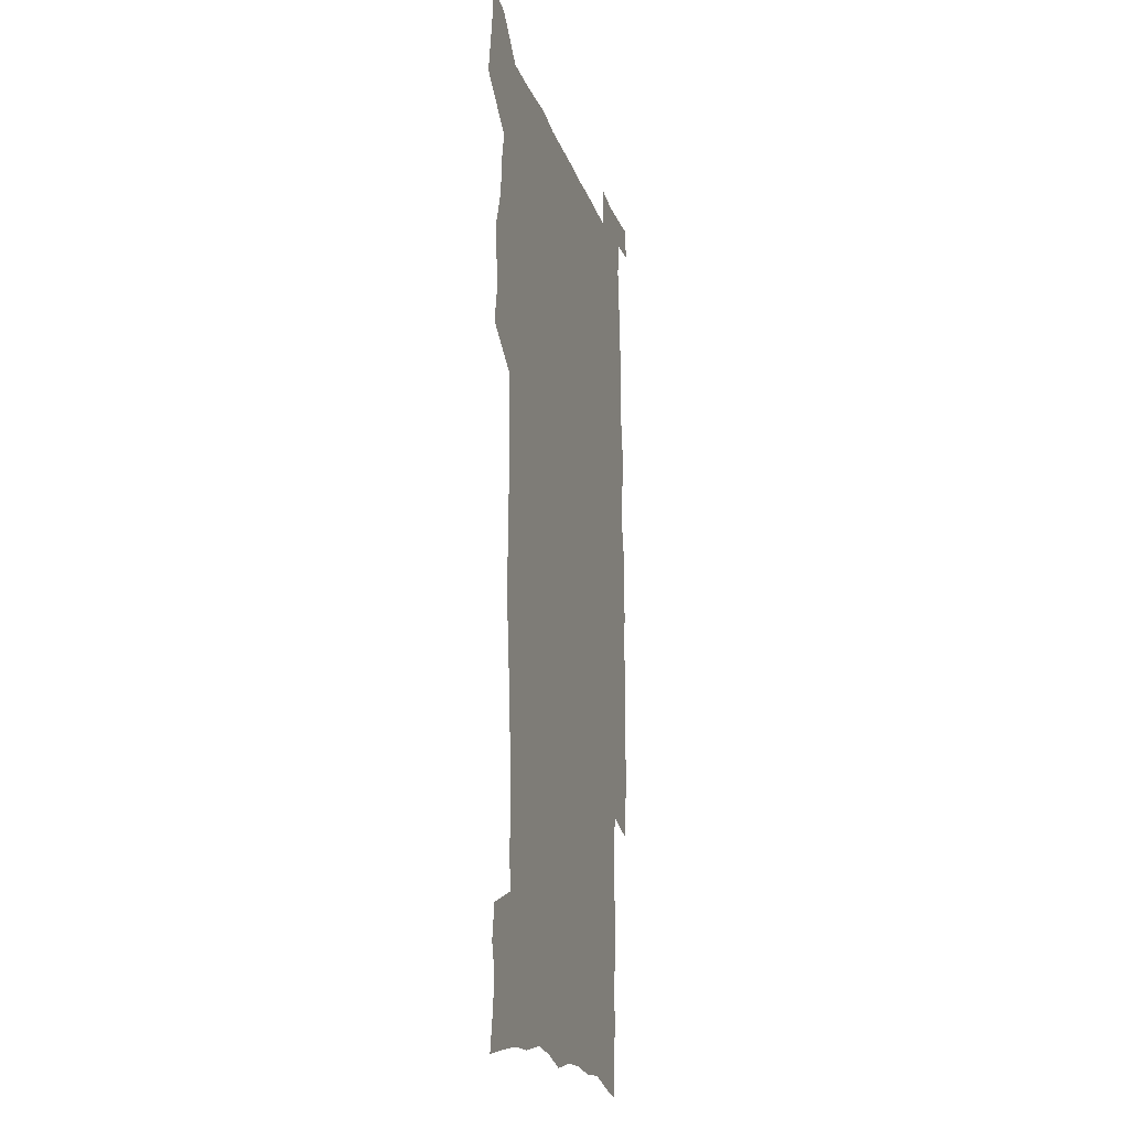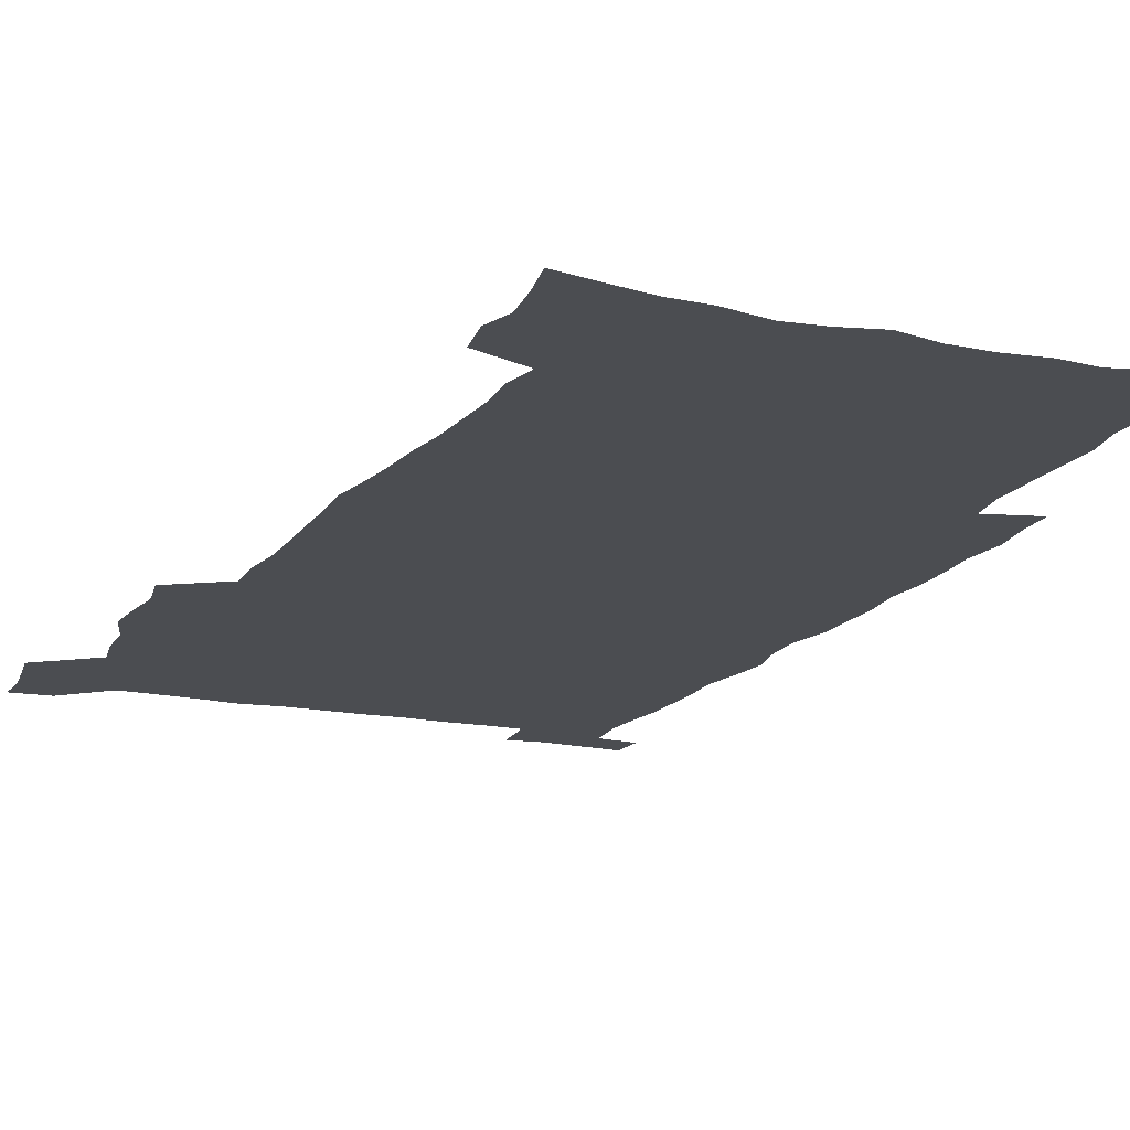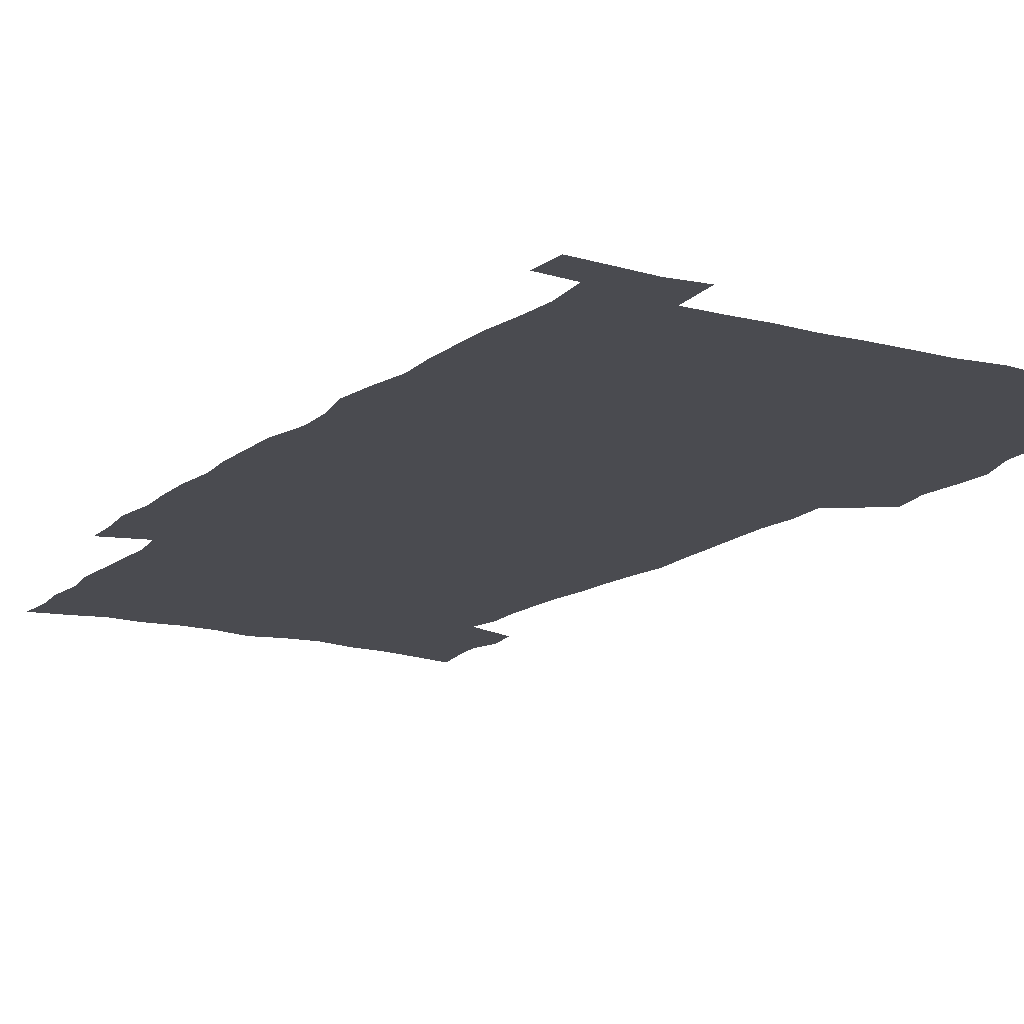
<metadata>
{"format":"obj","ext":"obj","renderer":"f3d","projection":"perspective","resolution":1024,"background":"white","views":[{"elev":-19.6,"azim":-74.3,"up":"+Y"},{"elev":-15.8,"azim":-23.1,"up":"+Z"},{"elev":-14.5,"azim":149.6,"up":"+Z"}]}
</metadata>
<code>
v 442.4 558 0
v 444.8 572.3 0
v 447 586.5 0
v 447 601.1 0
v 459.7 154.6 0
v 462.5 170 0
v 464.2 184.4 0
v 460.7 196 0
v 463.2 211.1 0
v 454.9 447.8 0
v 458 463.8 0
v 456.7 479.2 0
v 456.2 494.4 0
v 461.5 510.2 0
v 462.3 525.2 0
v 465.2 540 0
v 463.7 555.5 0
v 464.3 570.1 0
v 464.3 584.8 0
v 463.1 600.1 0
v 476 158.1 0
v 479.7 174.5 0
v 483 190.2 0
v 479.9 201.9 0
v 484 219.2 0
v 481.7 231.9 0
v 482.7 247.7 0
v 482.1 262.5 0
v 481.4 277.7 0
v 479.7 292.3 0
v 478.8 307.5 0
v 477.2 322.6 0
v 475.1 337.6 0
v 476 354 0
v 476.3 370.2 0
v 476.9 386.3 0
v 477.2 402.1 0
v 475.7 417.5 0
v 476.7 433.4 0
v 475.1 448.8 0
v 477.2 464.4 0
v 475.2 479.6 0
v 478.6 494.9 0
v 479.8 509.7 0
v 479.1 524.5 0
v 482.4 539 0
v 481 554.2 0
v 480.4 569.2 0
v 480.7 583.5 0
v 491.8 161.2 0
v 494.9 177.5 0
v 495.3 191.3 0
v 496.9 206.6 0
v 499.7 223.5 0
v 497.5 236.5 0
v 500.2 253.4 0
v 499.5 267.9 0
v 499.8 283.4 0
v 499.2 298.1 0
v 497.4 312.5 0
v 496.3 327.5 0
v 495.8 342.8 0
v 495 357.9 0
v 496 374.1 0
v 496.2 389.3 0
v 495.4 404.3 0
v 495.4 419.6 0
v 495.1 434.7 0
v 494.1 449.8 0
v 495.4 465.1 0
v 496.3 480 0
v 496 494.8 0
v 497.7 509.4 0
v 497.6 524 0
v 498.3 538.4 0
v 499.1 552.4 0
v 496.9 568.2 0
v 495.4 584 0
v 506 161.6 0
v 509.1 178.6 0
v 509.6 193 0
v 515.8 214.1 0
v 516.1 228.3 0
v 515.9 242.5 0
v 515.3 256.6 0
v 515.3 271.6 0
v 516 287.3 0
v 514 300.9 0
v 513.1 315.5 0
v 513.1 330.9 0
v 511.2 345.1 0
v 511.7 360.5 0
v 513.6 377 0
v 513 391.3 0
v 512.4 405.9 0
v 511.6 420.6 0
v 512.4 435.9 0
v 512.8 450.8 0
v 512.7 465.6 0
v 513.4 480.2 0
v 513.1 494.8 0
v 513.1 509.3 0
v 513.5 523.6 0
v 513.6 538 0
v 513.8 552.2 0
v 512.7 567.3 0
v 510.2 584.7 0
v 523.1 165.4 0
v 524.5 180.9 0
v 527.7 199.5 0
v 529.9 216.6 0
v 529.7 229.8 0
v 531.8 246.5 0
v 530 259.2 0
v 530.2 274.2 0
v 530 288.9 0
v 529.3 303.4 0
v 527.8 317.4 0
v 529 333.9 0
v 528.9 348.5 0
v 527.6 362.7 0
v 527.8 377.6 0
v 528.4 392.6 0
v 528 407 0
v 528.2 421.6 0
v 526.9 436.3 0
v 528.2 451.5 0
v 528.5 466 0
v 528.6 480.4 0
v 528.9 494.7 0
v 528.7 509.1 0
v 528.7 523.3 0
v 529.6 537.3 0
v 528.7 552.2 0
v 527.4 567.8 0
v 524.8 586.1 0
v 537.1 163.8 0
v 540.4 184.5 0
v 541.8 200.6 0
v 542.8 216 0
v 544.2 232.8 0
v 544.6 247.3 0
v 544 260.6 0
v 544.4 275.4 0
v 544.4 290.7 0
v 543.7 305.2 0
v 543.2 319.8 0
v 543.1 334.7 0
v 543.1 349.8 0
v 542.8 364.2 0
v 542.6 378.7 0
v 542.5 393.1 0
v 541.8 406.9 0
v 543.6 423 0
v 542.7 437.2 0
v 543.3 452 0
v 543.3 466.3 0
v 542.4 480.7 0
v 543.7 495.1 0
v 543.5 509.2 0
v 544.3 523.2 0
v 543.6 538.2 0
v 543.3 552.5 0
v 542.5 567.7 0
v 541.2 584.1 0
v 551.3 160.1 0
v 554.2 182.8 0
v 555.3 199.5 0
v 556.5 216.8 0
v 557.5 233.2 0
v 557.7 247.5 0
v 558.4 262.4 0
v 557.9 275.3 0
v 558.3 292.8 0
v 557.7 306.3 0
v 557.3 320.7 0
v 557.2 335.5 0
v 557.1 350.3 0
v 557 364.9 0
v 556.9 379.5 0
v 557.1 393.7 0
v 557.4 408.7 0
v 557.6 423.2 0
v 557.6 437.7 0
v 557.9 452.3 0
v 558.2 466.6 0
v 557.7 480.9 0
v 558.4 495.1 0
v 558.1 509.3 0
v 558.2 523.3 0
v 558.2 537.8 0
v 557.8 552.5 0
v 557.4 567.3 0
v 556.1 584.3 0
v 567.3 163.8 0
v 568.9 184.4 0
v 569.9 201.7 0
v 570.5 218.9 0
v 570.9 232.9 0
v 571.2 249.1 0
v 571.3 262.5 0
v 571.2 275.7 0
v 571.5 293.1 0
v 571.7 307.2 0
v 571.5 321.4 0
v 571.4 336.6 0
v 571.2 351 0
v 571 365.7 0
v 570.7 379.2 0
v 571.8 395.1 0
v 571.8 409.2 0
v 571.9 423.4 0
v 571.9 437.8 0
v 572.1 452.1 0
v 572.3 466.9 0
v 572.4 481 0
v 572.5 495.2 0
v 572.4 509.3 0
v 572.3 523.8 0
v 572.6 537.5 0
v 572.1 553.2 0
v 572 567.7 0
v 571.1 584.3 0
v 582.2 164.3 0
v 582.9 184.1 0
v 584 199.2 0
v 584.1 216.8 0
v 584.4 233.1 0
v 584.9 247.3 0
v 584.7 262.2 0
v 584.9 275.8 0
v 585.9 290.7 0
v 585.5 307.3 0
v 585.4 321.5 0
v 585.3 336.6 0
v 585.3 351.4 0
v 585.1 366.3 0
v 585.5 381 0
v 585.6 395.2 0
v 585.7 409.8 0
v 586.2 423.6 0
v 586.3 438 0
v 586.3 452.2 0
v 586.4 466.7 0
v 586.7 481 0
v 586.7 495.3 0
v 586.7 509.5 0
v 586.7 523.7 0
v 586.8 538.3 0
v 587 552.5 0
v 586.7 567.6 0
v 586.3 583.5 0
v 597 162.5 0
v 597.2 180.8 0
v 598.2 197.9 0
v 597.8 217.1 0
v 598.4 231.4 0
v 598.7 246.2 0
v 598.8 261.2 0
v 598.6 277.2 0
v 599.9 290 0
v 599.3 306.9 0
v 599.4 321.3 0
v 599.6 335.5 0
v 599.3 351.9 0
v 599.2 366.5 0
v 599.4 380.8 0
v 599.7 395.1 0
v 600.3 409.3 0
v 600.3 423.8 0
v 600.4 437.9 0
v 600.6 452.1 0
v 600.9 466.2 0
v 601.1 481.1 0
v 601.1 495.5 0
v 601 509.7 0
v 601.1 524 0
v 601.1 538.3 0
v 601.5 553 0
v 601.4 567.7 0
v 601.1 584.2 0
v 611.5 163.9 0
v 610.9 183.9 0
v 612.8 196.4 0
v 612.2 214.1 0
v 612.5 229.5 0
v 613.2 244.1 0
v 613.5 259.2 0
v 613.2 275.1 0
v 613.6 289.7 0
v 612.9 306.8 0
v 613.7 320.6 0
v 613.5 335.9 0
v 614 350.3 0
v 613.7 365.4 0
v 614 379.8 0
v 614.2 394.4 0
v 614.5 408.9 0
v 615 423.2 0
v 614.9 437.7 0
v 615.4 452.1 0
v 614.9 467.8 0
v 615.9 481.7 0
v 615.4 495.8 0
v 615.6 510 0
v 615.7 524.3 0
v 614.9 537.9 0
v 616 553.6 0
v 615.8 567.5 0
v 615.9 583.7 0
v 626.8 160.1 0
v 625.8 179.2 0
v 627.4 193.7 0
v 627 211 0
v 627 227 0
v 628 241.8 0
v 628.1 257.5 0
v 627.8 273.5 0
v 628.1 288.7 0
v 627.1 304.9 0
v 628.7 318.9 0
v 628.7 333.9 0
v 628.5 349.1 0
v 629 363.7 0
v 628.6 378.8 0
v 629.4 393.1 0
v 630.2 407.6 0
v 630.8 422.3 0
v 630.3 437.3 0
v 630.2 452.2 0
v 629 467.1 0
v 631 481.5 0
v 630.8 495.9 0
v 631.9 510.6 0
v 631.1 524.9 0
v 630.3 539.3 0
v 630.7 554 0
v 630.4 568.3 0
v 630.8 583.8 0
v 632.2 602.4 0
v 641.6 157.4 0
v 641.3 174.8 0
v 643.1 189.3 0
v 642.2 207.3 0
v 644.8 221.5 0
v 644.4 237.7 0
v 644.1 253.9 0
v 643.9 270 0
v 646 284.4 0
v 644.7 300.9 0
v 645 316.1 0
v 644 331.9 0
v 645.5 346.3 0
v 644.9 361.6 0
v 646.3 376.1 0
v 646.7 391 0
v 647.8 405.7 0
v 646.9 421.2 0
v 647.2 436.2 0
v 646.5 451.6 0
v 646.5 466.6 0
v 645.2 481.5 0
v 646 495.7 0
v 647.7 510.9 0
v 646.4 525.5 0
v 645 539.7 0
v 646.6 554.7 0
v 645 569 0
v 645.6 584.2 0
v 646.9 600.6 0
v 665.4 279 0
v 666.1 294.6 0
v 668.2 309.4 0
v 666.4 326 0
v 667.6 341.1 0
v 667.9 356.5 0
v 666.5 372.5 0
v 667.9 387.5 0
v 667.8 402.9 0
v 667.7 418.3 0
v 664.2 435.3 0
v 664.8 450.3 0
v 667.8 465.2 0
v 666.1 480.7 0
v 663.4 496.1 0
v 664.3 511.2 0
v 664 526.2 0
v 663.6 541.1 0
v 661.8 555.8 0
v 660.7 570.3 0
v 662.3 586.8 0
v 662.2 601.6 0
v 677.9 588.1 0
v 677.2 602.5 0
f 16 17 1
f 1 17 2
f 17 18 2
f 2 18 3
f 18 19 3
f 3 19 4
f 19 20 4
f 5 21 6
f 21 22 6
f 6 22 7
f 22 23 7
f 7 23 8
f 23 24 8
f 8 24 9
f 24 25 9
f 39 40 10
f 10 40 11
f 40 41 11
f 11 41 12
f 41 42 12
f 12 42 13
f 42 43 13
f 13 43 14
f 43 44 14
f 14 44 15
f 44 45 15
f 15 45 16
f 45 46 16
f 16 46 17
f 46 47 17
f 17 47 18
f 47 48 18
f 18 48 19
f 48 49 19
f 19 49 20
f 21 50 22
f 50 51 22
f 22 51 23
f 51 52 23
f 23 52 24
f 52 53 24
f 24 53 25
f 53 54 25
f 25 54 26
f 54 55 26
f 26 55 27
f 55 56 27
f 27 56 28
f 56 57 28
f 28 57 29
f 57 58 29
f 29 58 30
f 58 59 30
f 30 59 31
f 59 60 31
f 31 60 32
f 60 61 32
f 32 61 33
f 61 62 33
f 33 62 34
f 62 63 34
f 34 63 35
f 63 64 35
f 35 64 36
f 64 65 36
f 36 65 37
f 65 66 37
f 37 66 38
f 66 67 38
f 38 67 39
f 67 68 39
f 39 68 40
f 68 69 40
f 40 69 41
f 69 70 41
f 41 70 42
f 70 71 42
f 42 71 43
f 71 72 43
f 43 72 44
f 72 73 44
f 44 73 45
f 73 74 45
f 45 74 46
f 74 75 46
f 46 75 47
f 75 76 47
f 47 76 48
f 76 77 48
f 48 77 49
f 77 78 49
f 50 79 51
f 79 80 51
f 51 80 52
f 80 81 52
f 52 81 53
f 81 82 53
f 53 82 54
f 82 83 54
f 54 83 55
f 83 84 55
f 55 84 56
f 84 85 56
f 56 85 57
f 85 86 57
f 57 86 58
f 86 87 58
f 58 87 59
f 87 88 59
f 59 88 60
f 88 89 60
f 60 89 61
f 89 90 61
f 61 90 62
f 90 91 62
f 62 91 63
f 91 92 63
f 63 92 64
f 92 93 64
f 64 93 65
f 93 94 65
f 65 94 66
f 94 95 66
f 66 95 67
f 95 96 67
f 67 96 68
f 96 97 68
f 68 97 69
f 97 98 69
f 69 98 70
f 98 99 70
f 70 99 71
f 99 100 71
f 71 100 72
f 100 101 72
f 72 101 73
f 101 102 73
f 73 102 74
f 102 103 74
f 74 103 75
f 103 104 75
f 75 104 76
f 104 105 76
f 76 105 77
f 105 106 77
f 77 106 78
f 106 107 78
f 79 108 80
f 108 109 80
f 80 109 81
f 109 110 81
f 81 110 82
f 110 111 82
f 82 111 83
f 111 112 83
f 83 112 84
f 112 113 84
f 84 113 85
f 113 114 85
f 85 114 86
f 114 115 86
f 86 115 87
f 115 116 87
f 87 116 88
f 116 117 88
f 88 117 89
f 117 118 89
f 89 118 90
f 118 119 90
f 90 119 91
f 119 120 91
f 91 120 92
f 120 121 92
f 92 121 93
f 121 122 93
f 93 122 94
f 122 123 94
f 94 123 95
f 123 124 95
f 95 124 96
f 124 125 96
f 96 125 97
f 125 126 97
f 97 126 98
f 126 127 98
f 98 127 99
f 127 128 99
f 99 128 100
f 128 129 100
f 100 129 101
f 129 130 101
f 101 130 102
f 130 131 102
f 102 131 103
f 131 132 103
f 103 132 104
f 132 133 104
f 104 133 105
f 133 134 105
f 105 134 106
f 134 135 106
f 106 135 107
f 135 136 107
f 108 137 109
f 137 138 109
f 109 138 110
f 138 139 110
f 110 139 111
f 139 140 111
f 111 140 112
f 140 141 112
f 112 141 113
f 141 142 113
f 113 142 114
f 142 143 114
f 114 143 115
f 143 144 115
f 115 144 116
f 144 145 116
f 116 145 117
f 145 146 117
f 117 146 118
f 146 147 118
f 118 147 119
f 147 148 119
f 119 148 120
f 148 149 120
f 120 149 121
f 149 150 121
f 121 150 122
f 150 151 122
f 122 151 123
f 151 152 123
f 123 152 124
f 152 153 124
f 124 153 125
f 153 154 125
f 125 154 126
f 154 155 126
f 126 155 127
f 155 156 127
f 127 156 128
f 156 157 128
f 128 157 129
f 157 158 129
f 129 158 130
f 158 159 130
f 130 159 131
f 159 160 131
f 131 160 132
f 160 161 132
f 132 161 133
f 161 162 133
f 133 162 134
f 162 163 134
f 134 163 135
f 163 164 135
f 135 164 136
f 164 165 136
f 137 166 138
f 166 167 138
f 138 167 139
f 167 168 139
f 139 168 140
f 168 169 140
f 140 169 141
f 169 170 141
f 141 170 142
f 170 171 142
f 142 171 143
f 171 172 143
f 143 172 144
f 172 173 144
f 144 173 145
f 173 174 145
f 145 174 146
f 174 175 146
f 146 175 147
f 175 176 147
f 147 176 148
f 176 177 148
f 148 177 149
f 177 178 149
f 149 178 150
f 178 179 150
f 150 179 151
f 179 180 151
f 151 180 152
f 180 181 152
f 152 181 153
f 181 182 153
f 153 182 154
f 182 183 154
f 154 183 155
f 183 184 155
f 155 184 156
f 184 185 156
f 156 185 157
f 185 186 157
f 157 186 158
f 186 187 158
f 158 187 159
f 187 188 159
f 159 188 160
f 188 189 160
f 160 189 161
f 189 190 161
f 161 190 162
f 190 191 162
f 162 191 163
f 191 192 163
f 163 192 164
f 192 193 164
f 164 193 165
f 193 194 165
f 166 195 167
f 195 196 167
f 167 196 168
f 196 197 168
f 168 197 169
f 197 198 169
f 169 198 170
f 198 199 170
f 170 199 171
f 199 200 171
f 171 200 172
f 200 201 172
f 172 201 173
f 201 202 173
f 173 202 174
f 202 203 174
f 174 203 175
f 203 204 175
f 175 204 176
f 204 205 176
f 176 205 177
f 205 206 177
f 177 206 178
f 206 207 178
f 178 207 179
f 207 208 179
f 179 208 180
f 208 209 180
f 180 209 181
f 209 210 181
f 181 210 182
f 210 211 182
f 182 211 183
f 211 212 183
f 183 212 184
f 212 213 184
f 184 213 185
f 213 214 185
f 185 214 186
f 214 215 186
f 186 215 187
f 215 216 187
f 187 216 188
f 216 217 188
f 188 217 189
f 217 218 189
f 189 218 190
f 218 219 190
f 190 219 191
f 219 220 191
f 191 220 192
f 220 221 192
f 192 221 193
f 221 222 193
f 193 222 194
f 222 223 194
f 195 224 196
f 224 225 196
f 196 225 197
f 225 226 197
f 197 226 198
f 226 227 198
f 198 227 199
f 227 228 199
f 199 228 200
f 228 229 200
f 200 229 201
f 229 230 201
f 201 230 202
f 230 231 202
f 202 231 203
f 231 232 203
f 203 232 204
f 232 233 204
f 204 233 205
f 233 234 205
f 205 234 206
f 234 235 206
f 206 235 207
f 235 236 207
f 207 236 208
f 236 237 208
f 208 237 209
f 237 238 209
f 209 238 210
f 238 239 210
f 210 239 211
f 239 240 211
f 211 240 212
f 240 241 212
f 212 241 213
f 241 242 213
f 213 242 214
f 242 243 214
f 214 243 215
f 243 244 215
f 215 244 216
f 244 245 216
f 216 245 217
f 245 246 217
f 217 246 218
f 246 247 218
f 218 247 219
f 247 248 219
f 219 248 220
f 248 249 220
f 220 249 221
f 249 250 221
f 221 250 222
f 250 251 222
f 222 251 223
f 251 252 223
f 224 253 225
f 253 254 225
f 225 254 226
f 254 255 226
f 226 255 227
f 255 256 227
f 227 256 228
f 256 257 228
f 228 257 229
f 257 258 229
f 229 258 230
f 258 259 230
f 230 259 231
f 259 260 231
f 231 260 232
f 260 261 232
f 232 261 233
f 261 262 233
f 233 262 234
f 262 263 234
f 234 263 235
f 263 264 235
f 235 264 236
f 264 265 236
f 236 265 237
f 265 266 237
f 237 266 238
f 266 267 238
f 238 267 239
f 267 268 239
f 239 268 240
f 268 269 240
f 240 269 241
f 269 270 241
f 241 270 242
f 270 271 242
f 242 271 243
f 271 272 243
f 243 272 244
f 272 273 244
f 244 273 245
f 273 274 245
f 245 274 246
f 274 275 246
f 246 275 247
f 275 276 247
f 247 276 248
f 276 277 248
f 248 277 249
f 277 278 249
f 249 278 250
f 278 279 250
f 250 279 251
f 279 280 251
f 251 280 252
f 280 281 252
f 253 282 254
f 282 283 254
f 254 283 255
f 283 284 255
f 255 284 256
f 284 285 256
f 256 285 257
f 285 286 257
f 257 286 258
f 286 287 258
f 258 287 259
f 287 288 259
f 259 288 260
f 288 289 260
f 260 289 261
f 289 290 261
f 261 290 262
f 290 291 262
f 262 291 263
f 291 292 263
f 263 292 264
f 292 293 264
f 264 293 265
f 293 294 265
f 265 294 266
f 294 295 266
f 266 295 267
f 295 296 267
f 267 296 268
f 296 297 268
f 268 297 269
f 297 298 269
f 269 298 270
f 298 299 270
f 270 299 271
f 299 300 271
f 271 300 272
f 300 301 272
f 272 301 273
f 301 302 273
f 273 302 274
f 302 303 274
f 274 303 275
f 303 304 275
f 275 304 276
f 304 305 276
f 276 305 277
f 305 306 277
f 277 306 278
f 306 307 278
f 278 307 279
f 307 308 279
f 279 308 280
f 308 309 280
f 280 309 281
f 309 310 281
f 282 311 283
f 311 312 283
f 283 312 284
f 312 313 284
f 284 313 285
f 313 314 285
f 285 314 286
f 314 315 286
f 286 315 287
f 315 316 287
f 287 316 288
f 316 317 288
f 288 317 289
f 317 318 289
f 289 318 290
f 318 319 290
f 290 319 291
f 319 320 291
f 291 320 292
f 320 321 292
f 292 321 293
f 321 322 293
f 293 322 294
f 322 323 294
f 294 323 295
f 323 324 295
f 295 324 296
f 324 325 296
f 296 325 297
f 325 326 297
f 297 326 298
f 326 327 298
f 298 327 299
f 327 328 299
f 299 328 300
f 328 329 300
f 300 329 301
f 329 330 301
f 301 330 302
f 330 331 302
f 302 331 303
f 331 332 303
f 303 332 304
f 332 333 304
f 304 333 305
f 333 334 305
f 305 334 306
f 334 335 306
f 306 335 307
f 335 336 307
f 307 336 308
f 336 337 308
f 308 337 309
f 337 338 309
f 309 338 310
f 338 339 310
f 311 341 312
f 341 342 312
f 312 342 313
f 342 343 313
f 313 343 314
f 343 344 314
f 314 344 315
f 344 345 315
f 315 345 316
f 345 346 316
f 316 346 317
f 346 347 317
f 317 347 318
f 347 348 318
f 318 348 319
f 348 349 319
f 319 349 320
f 349 350 320
f 320 350 321
f 350 351 321
f 321 351 322
f 351 352 322
f 322 352 323
f 352 353 323
f 323 353 324
f 353 354 324
f 324 354 325
f 354 355 325
f 325 355 326
f 355 356 326
f 326 356 327
f 356 357 327
f 327 357 328
f 357 358 328
f 328 358 329
f 358 359 329
f 329 359 330
f 359 360 330
f 330 360 331
f 360 361 331
f 331 361 332
f 361 362 332
f 332 362 333
f 362 363 333
f 333 363 334
f 363 364 334
f 334 364 335
f 364 365 335
f 335 365 336
f 365 366 336
f 336 366 337
f 366 367 337
f 337 367 338
f 367 368 338
f 338 368 339
f 368 369 339
f 339 369 340
f 369 370 340
f 349 371 350
f 371 372 350
f 350 372 351
f 372 373 351
f 351 373 352
f 373 374 352
f 352 374 353
f 374 375 353
f 353 375 354
f 375 376 354
f 354 376 355
f 376 377 355
f 355 377 356
f 377 378 356
f 356 378 357
f 378 379 357
f 357 379 358
f 379 380 358
f 358 380 359
f 380 381 359
f 359 381 360
f 381 382 360
f 360 382 361
f 382 383 361
f 361 383 362
f 383 384 362
f 362 384 363
f 384 385 363
f 363 385 364
f 385 386 364
f 364 386 365
f 386 387 365
f 365 387 366
f 387 388 366
f 366 388 367
f 388 389 367
f 367 389 368
f 389 390 368
f 368 390 369
f 390 391 369
f 369 391 370
f 391 392 370
f 391 393 392
f 393 394 392

</code>
